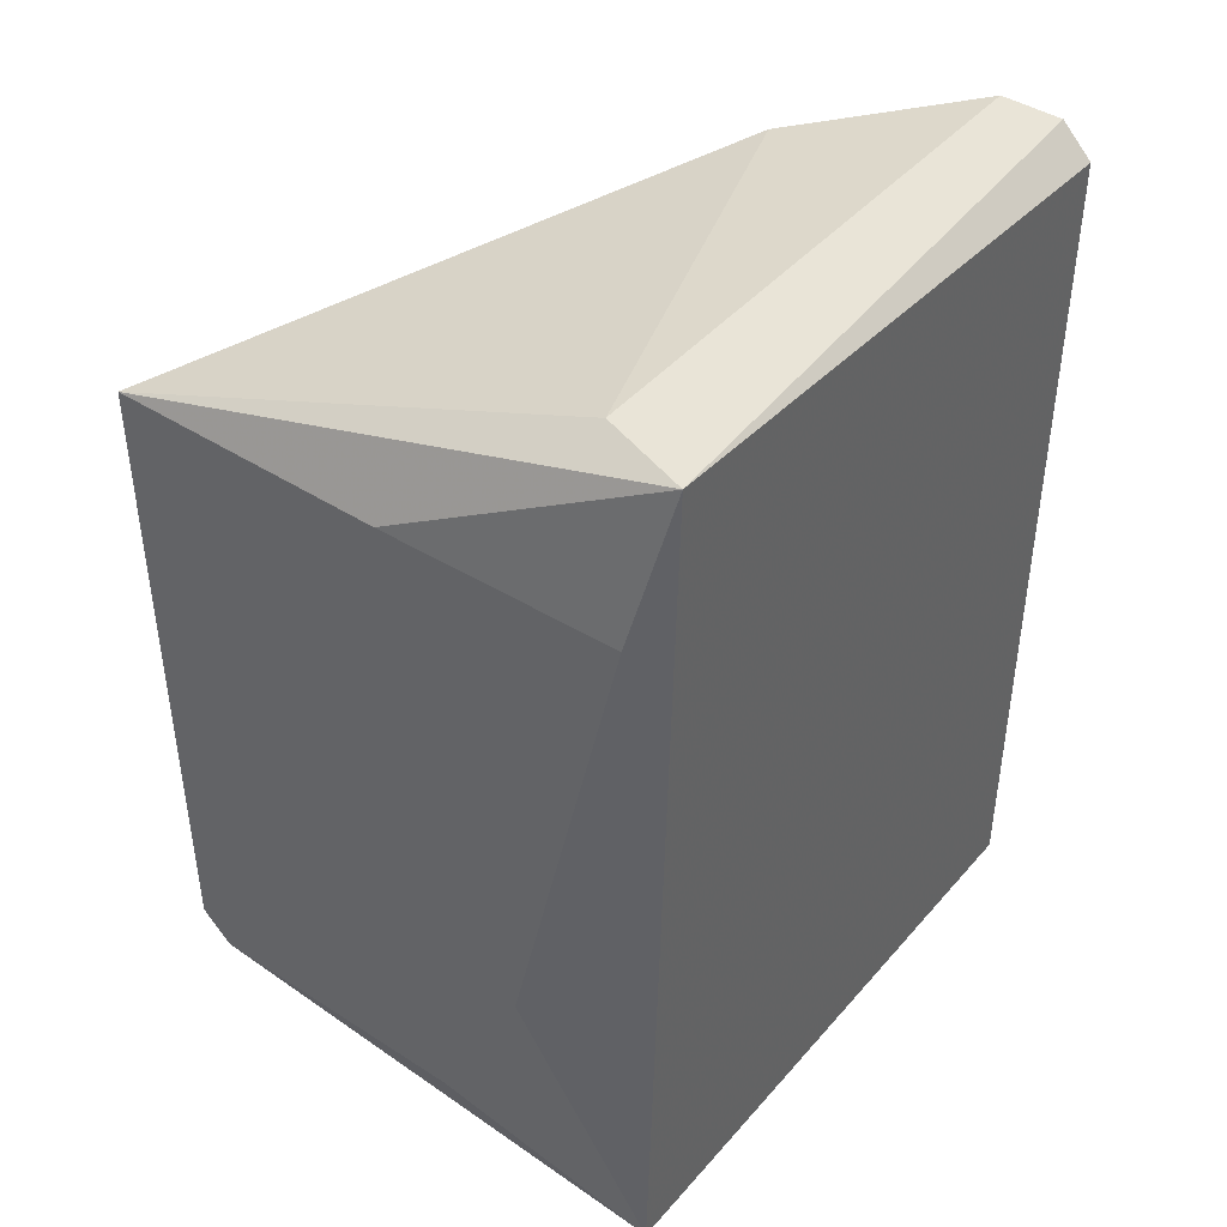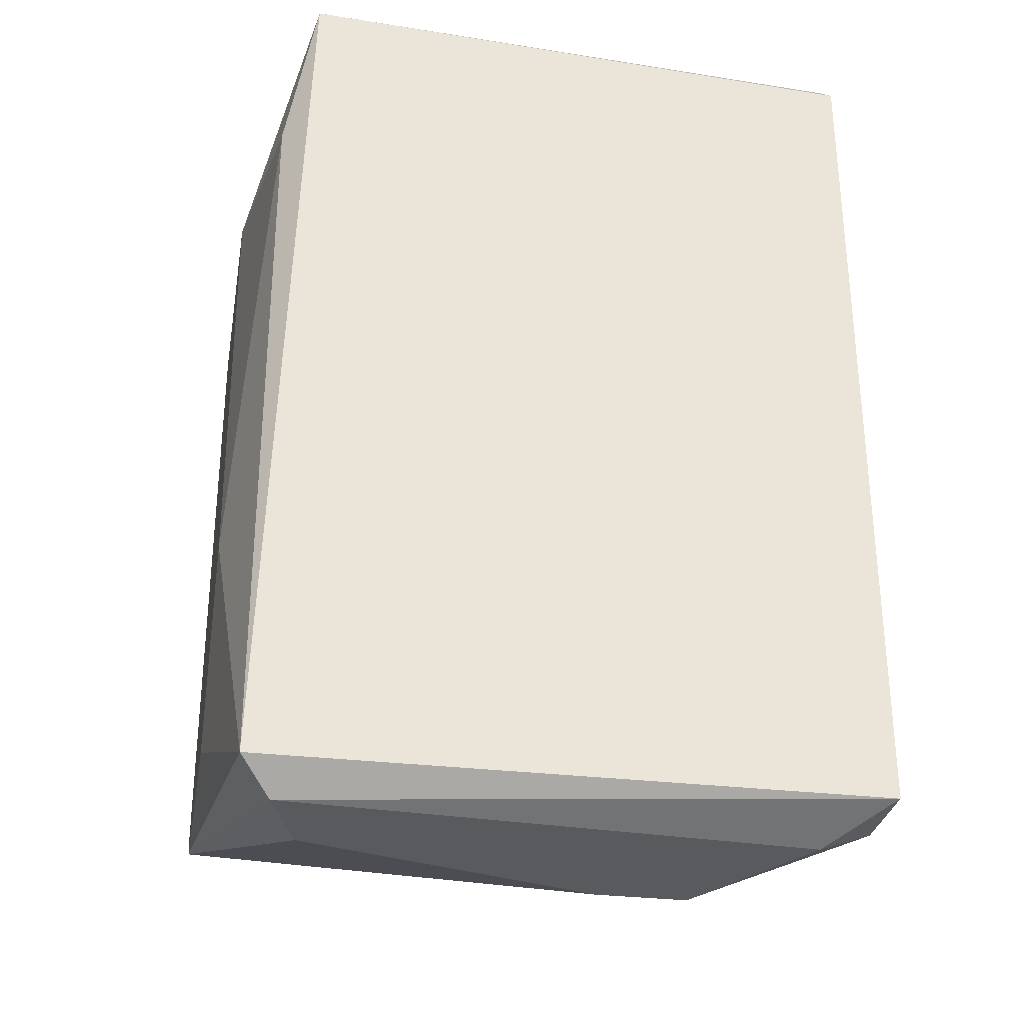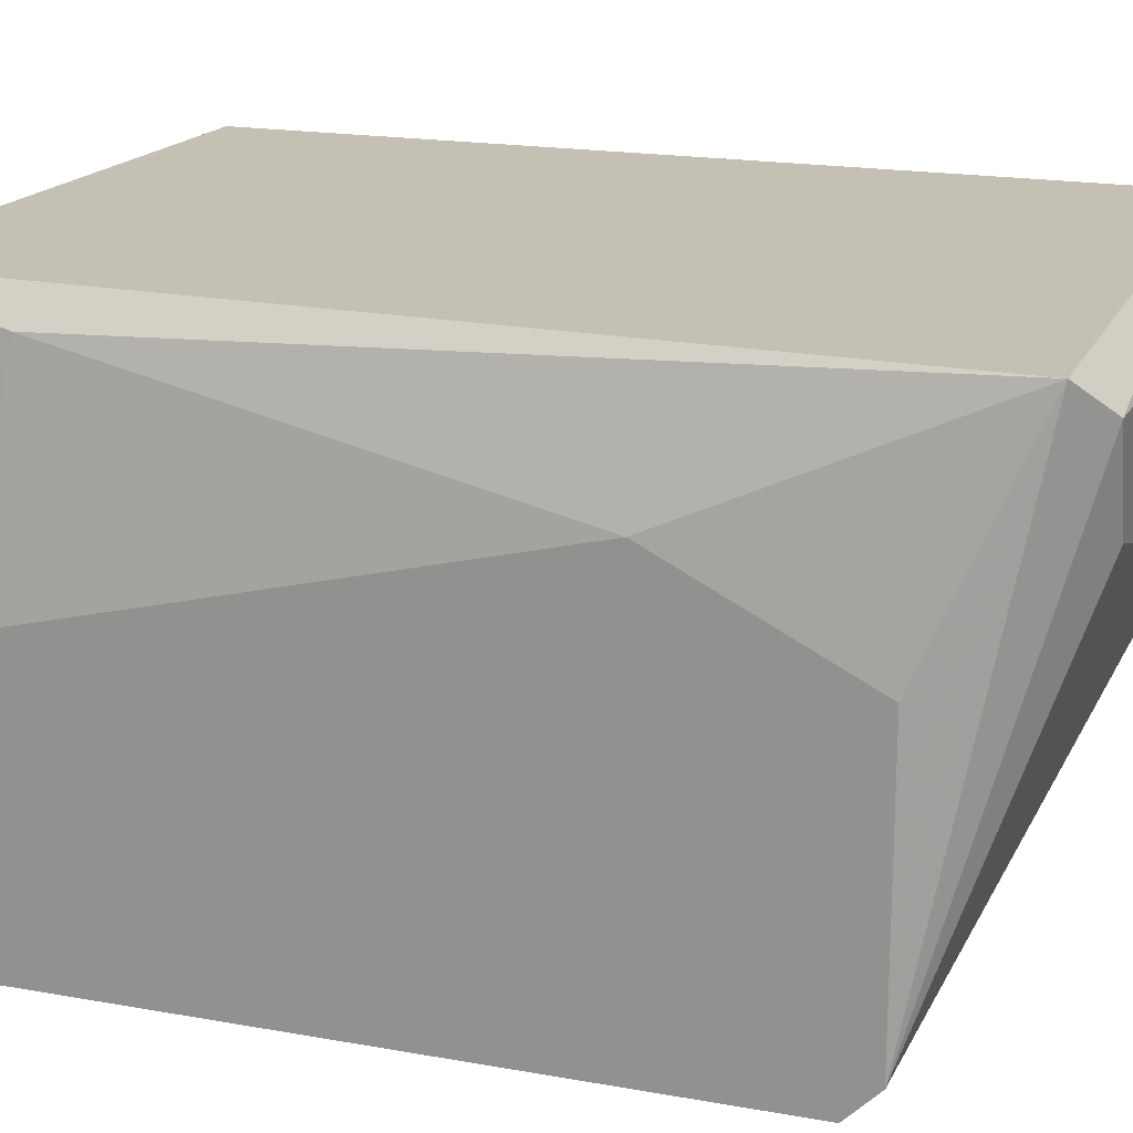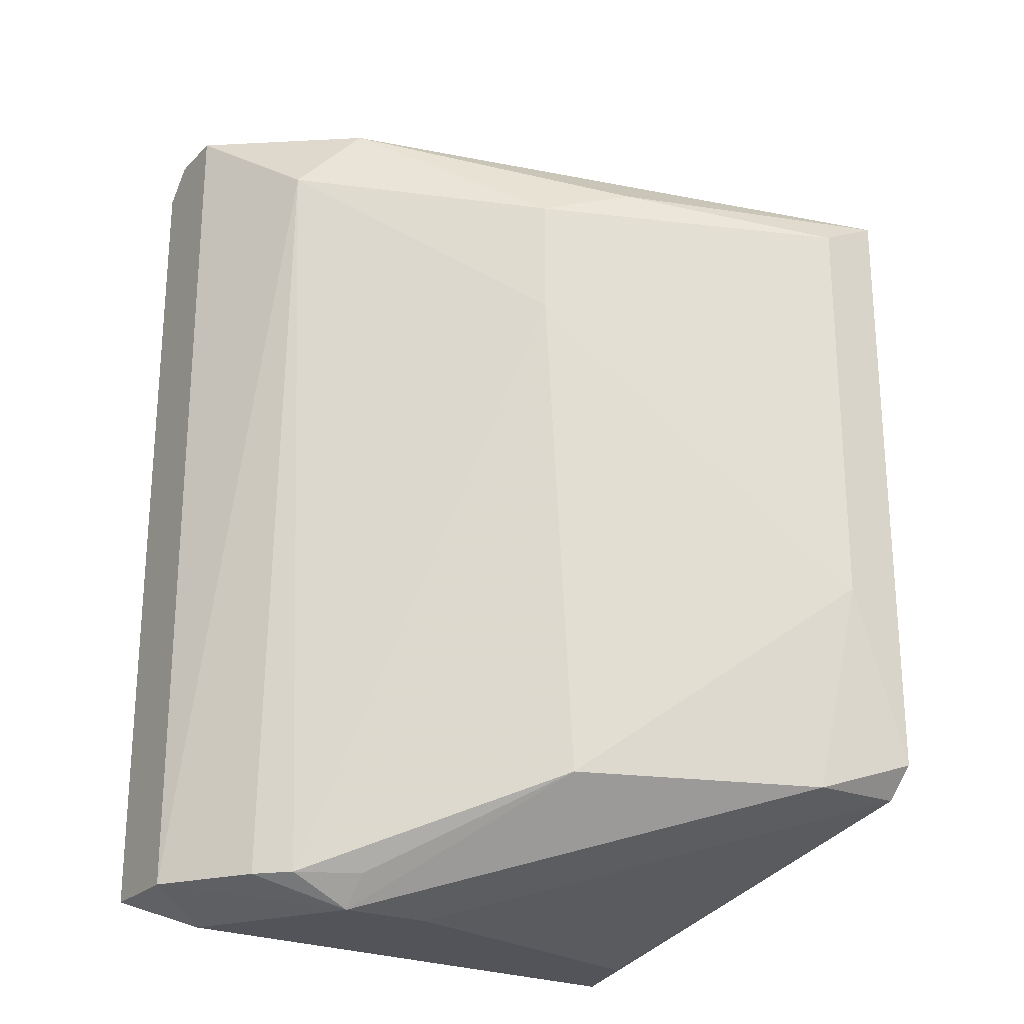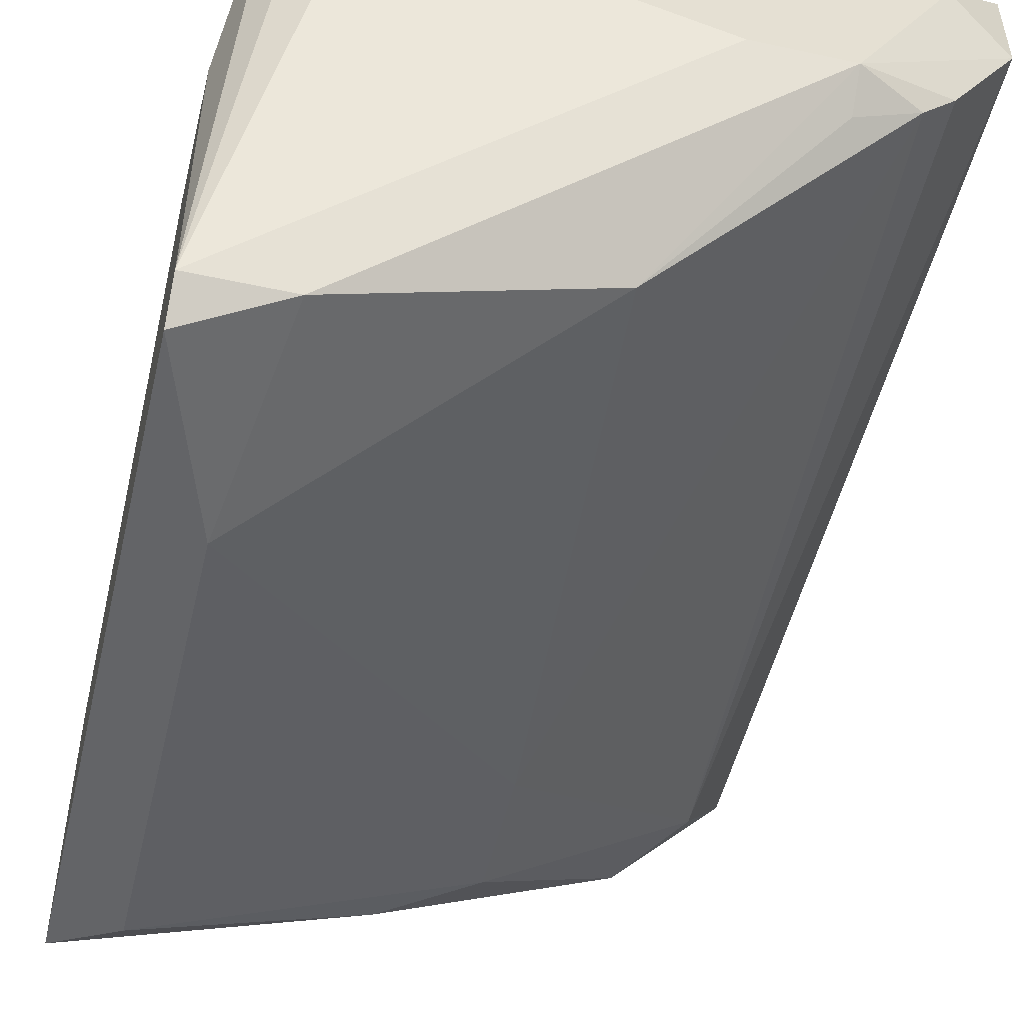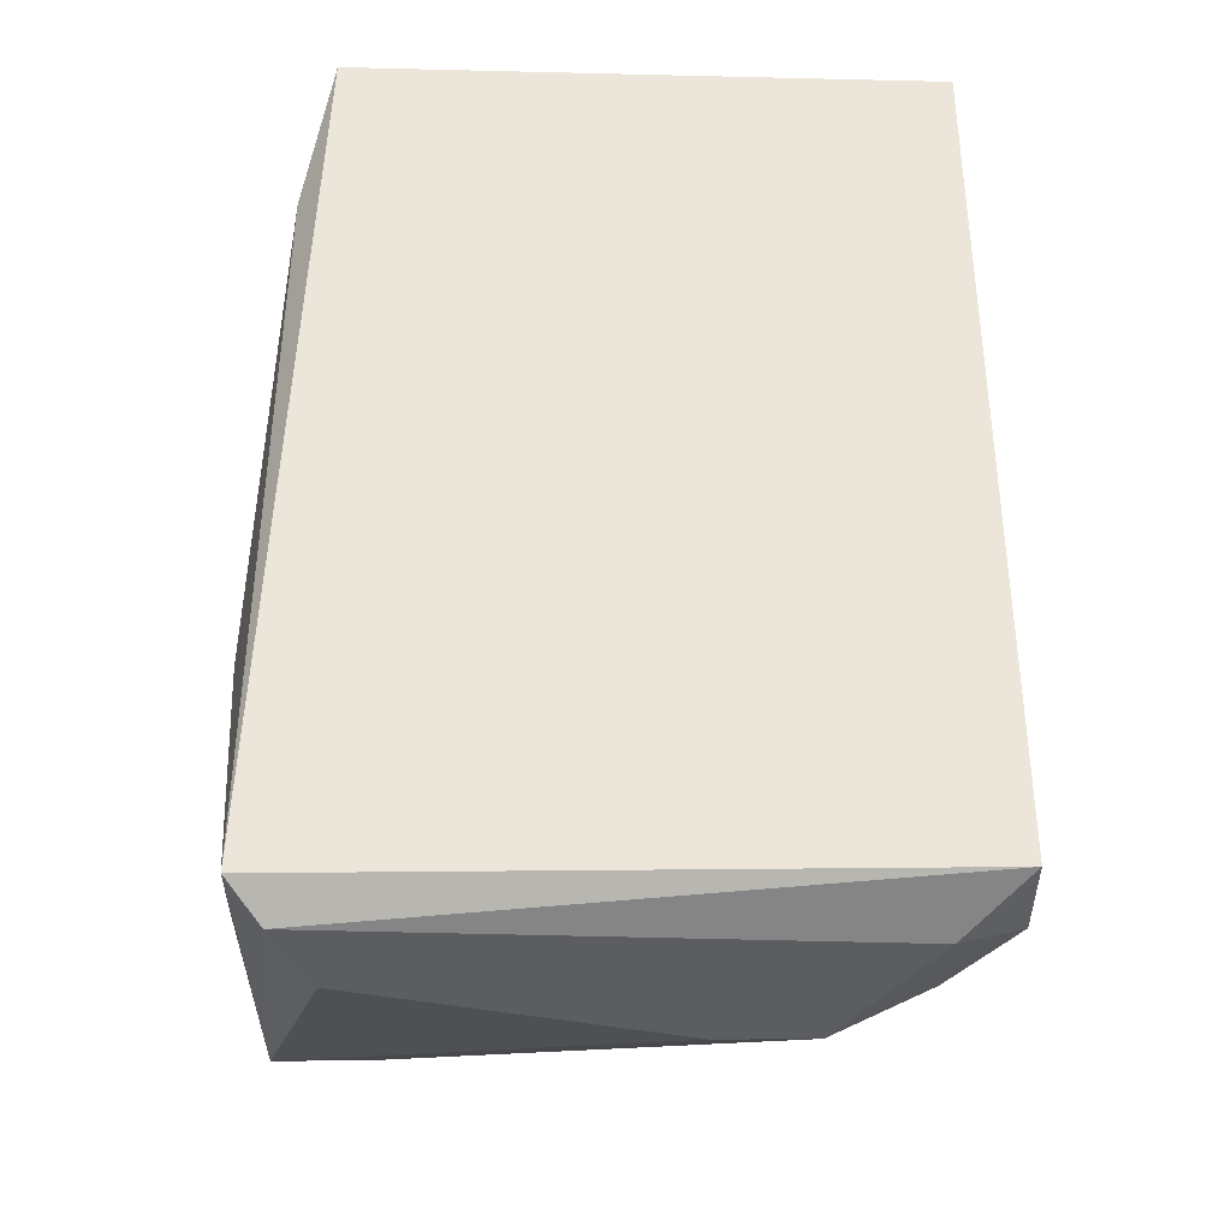
<metadata>
{"format":"obj","ext":"obj","renderer":"f3d","projection":"perspective","resolution":1024,"background":"white","views":[{"elev":43.0,"azim":127.4,"up":"+Z"},{"elev":-30.6,"azim":170.1,"up":"+Z"},{"elev":18.4,"azim":109.2,"up":"+Y"},{"elev":-23.7,"azim":-32.9,"up":"+Z"},{"elev":-51.2,"azim":166.7,"up":"+Y"},{"elev":-36.5,"azim":-179.1,"up":"+Z"}]}
</metadata>
<code>
v -0.02526 -0.02405 0.002715
v -0.01423 -0.02405 0.01995
v -0.01423 -0.03026 0.01995
v -0.02871 -0.01923 0.0227
v -0.01493 -0.01854 0.002715
v -0.01423 -0.03026 0.005472
v -0.01562 -0.01854 0.0227
v -0.02871 -0.01854 0.002715
v -0.02251 -0.0275 0.01926
v -0.02733 -0.02336 0.02064
v -0.02182 -0.0275 0.004784
v -0.01631 -0.0213 0.002025
v -0.02871 -0.02061 0.002715
v -0.02871 -0.01854 0.02201
v -0.02595 -0.02405 0.02201
v -0.01423 -0.0213 0.008922
v -0.01562 -0.03026 0.009608
v -0.02664 -0.02336 0.002715
v -0.02526 -0.02336 0.002025
v -0.01631 -0.02061 0.0227
v -0.02871 -0.02061 0.0227
v -0.01423 -0.02957 0.004784
v -0.01493 -0.01923 0.01926
v -0.02733 -0.01992 0.002025
v -0.01562 -0.03026 0.01926
v -0.01562 -0.01923 0.002025
v -0.02251 -0.0275 0.0165
v -0.01631 -0.02957 0.004784
v -0.01423 -0.02336 0.004784
v -0.0232 -0.02336 0.002025
v -0.02044 -0.02819 0.01995
v -0.02733 -0.02267 0.002715
f 19 18 32
f 2 3 6
f 3 2 7
f 7 5 8
f 4 8 13
f 4 7 14
f 7 8 14
f 8 4 14
f 10 9 15
f 2 6 16
f 6 3 17
f 1 11 18
f 11 1 19
f 1 18 19
f 3 7 20
f 7 4 20
f 15 3 20
f 15 20 21
f 4 13 21
f 13 10 21
f 10 15 21
f 20 4 21
f 16 6 22
f 7 2 23
f 5 7 23
f 2 16 23
f 16 5 23
f 13 8 24
f 19 13 24
f 12 19 24
f 17 3 25
f 9 17 25
f 8 5 26
f 5 22 26
f 22 12 26
f 24 8 26
f 12 24 26
f 9 10 27
f 17 9 27
f 11 17 27
f 10 18 27
f 18 11 27
f 6 17 28
f 17 11 28
f 11 19 28
f 22 6 28
f 19 22 28
f 5 16 29
f 22 5 29
f 16 22 29
f 19 12 30
f 12 22 30
f 22 19 30
f 3 15 31
f 15 9 31
f 25 3 31
f 9 25 31
f 10 13 32
f 18 10 32
f 13 19 32

</code>
